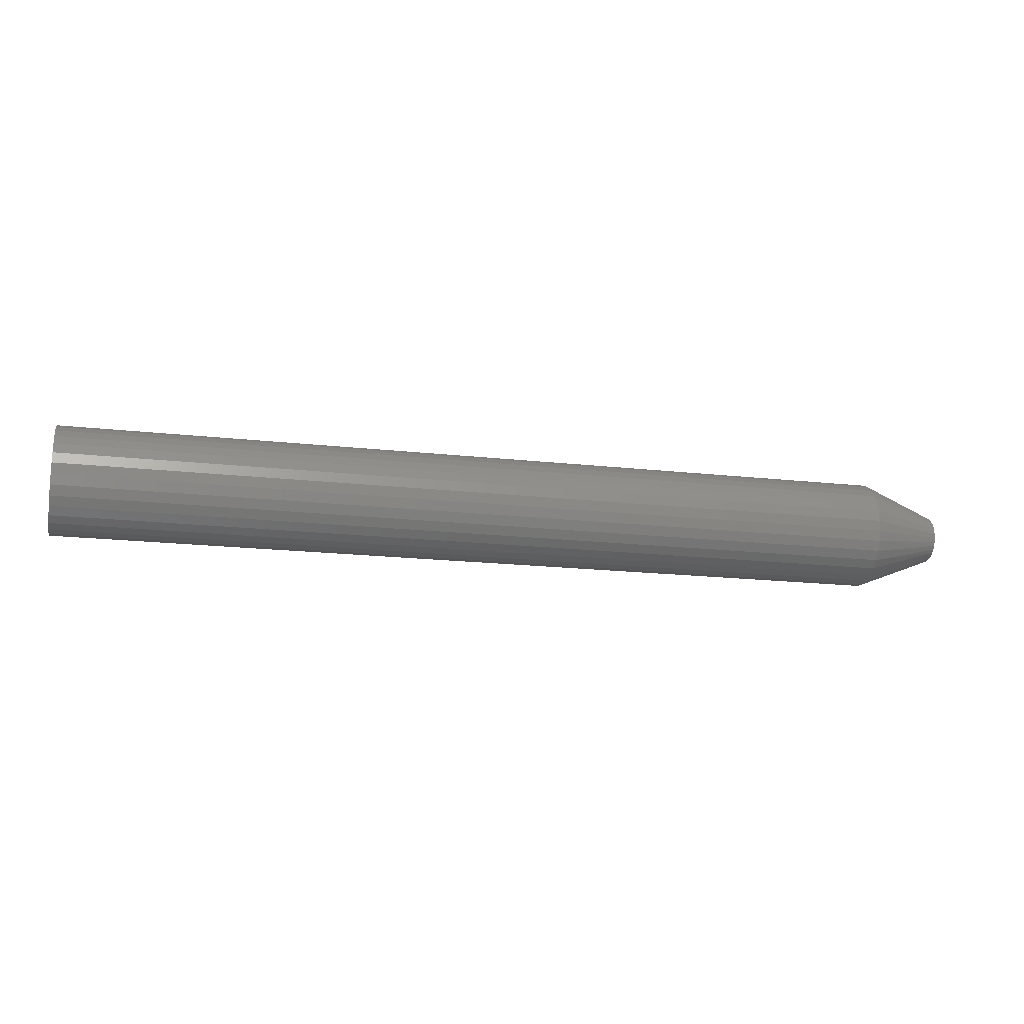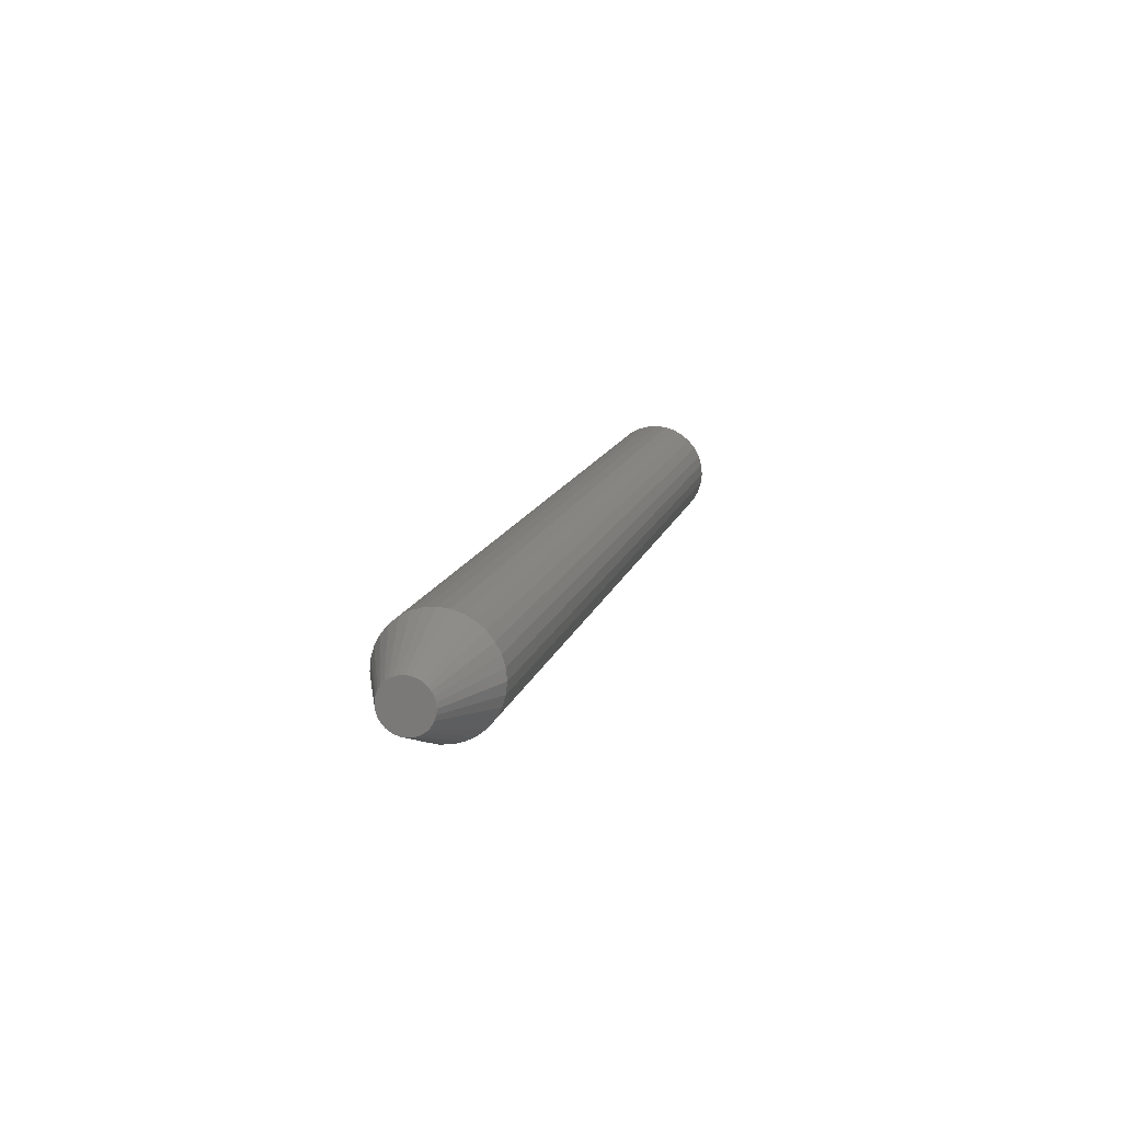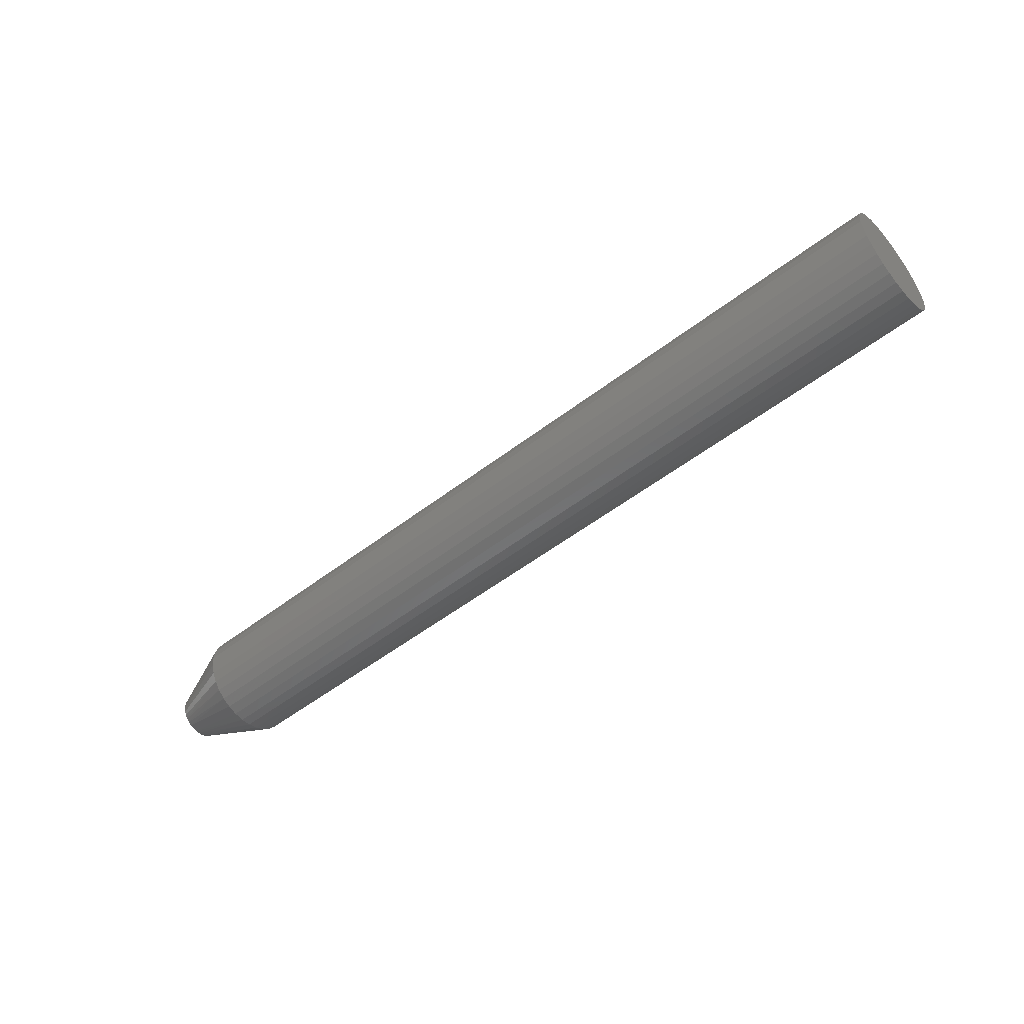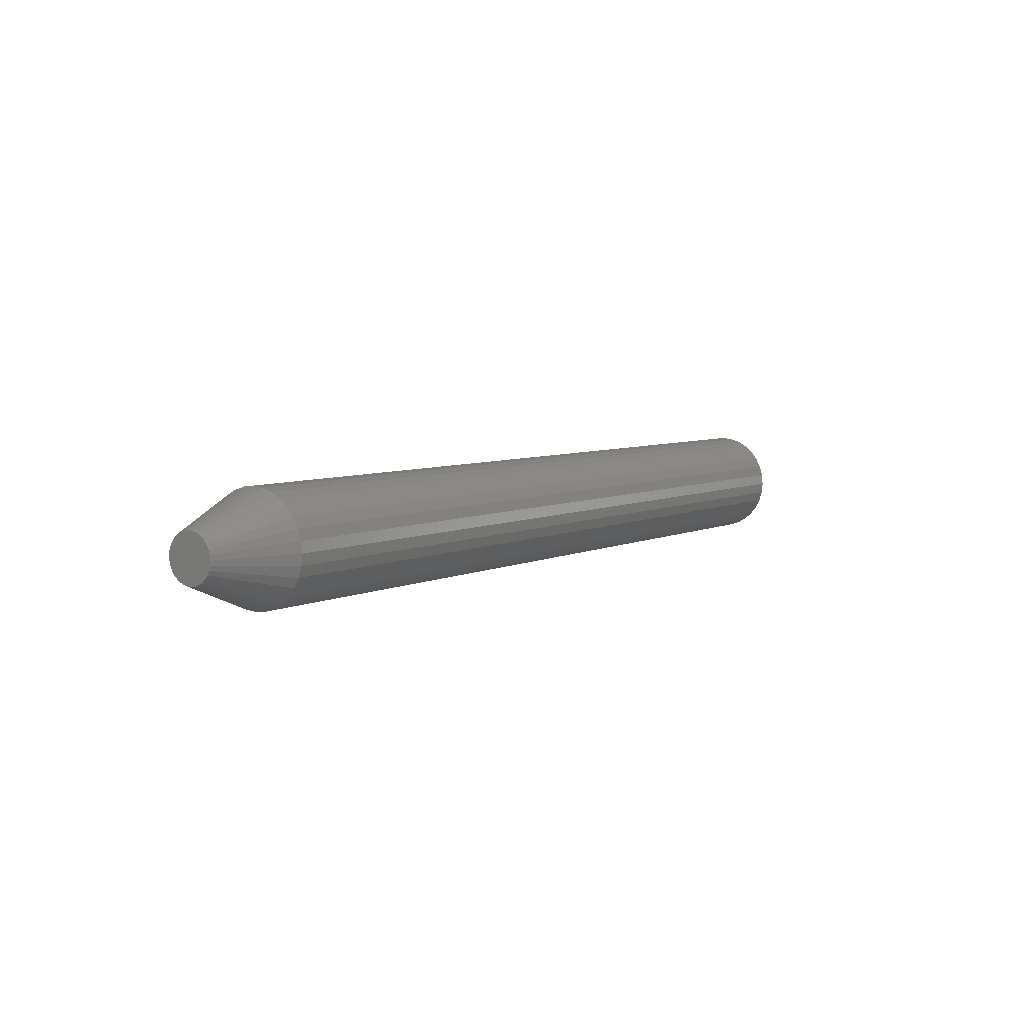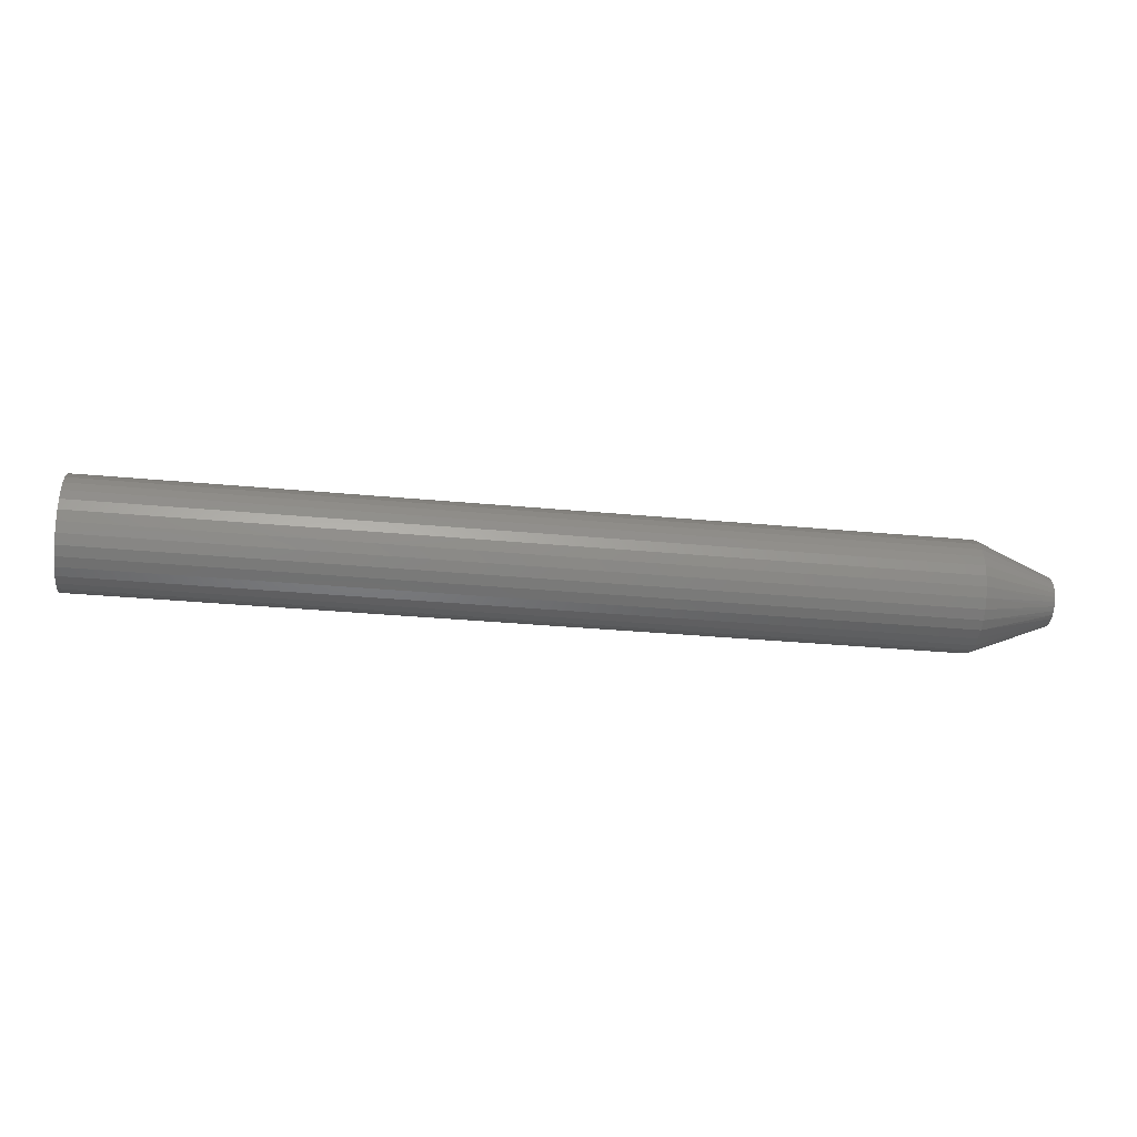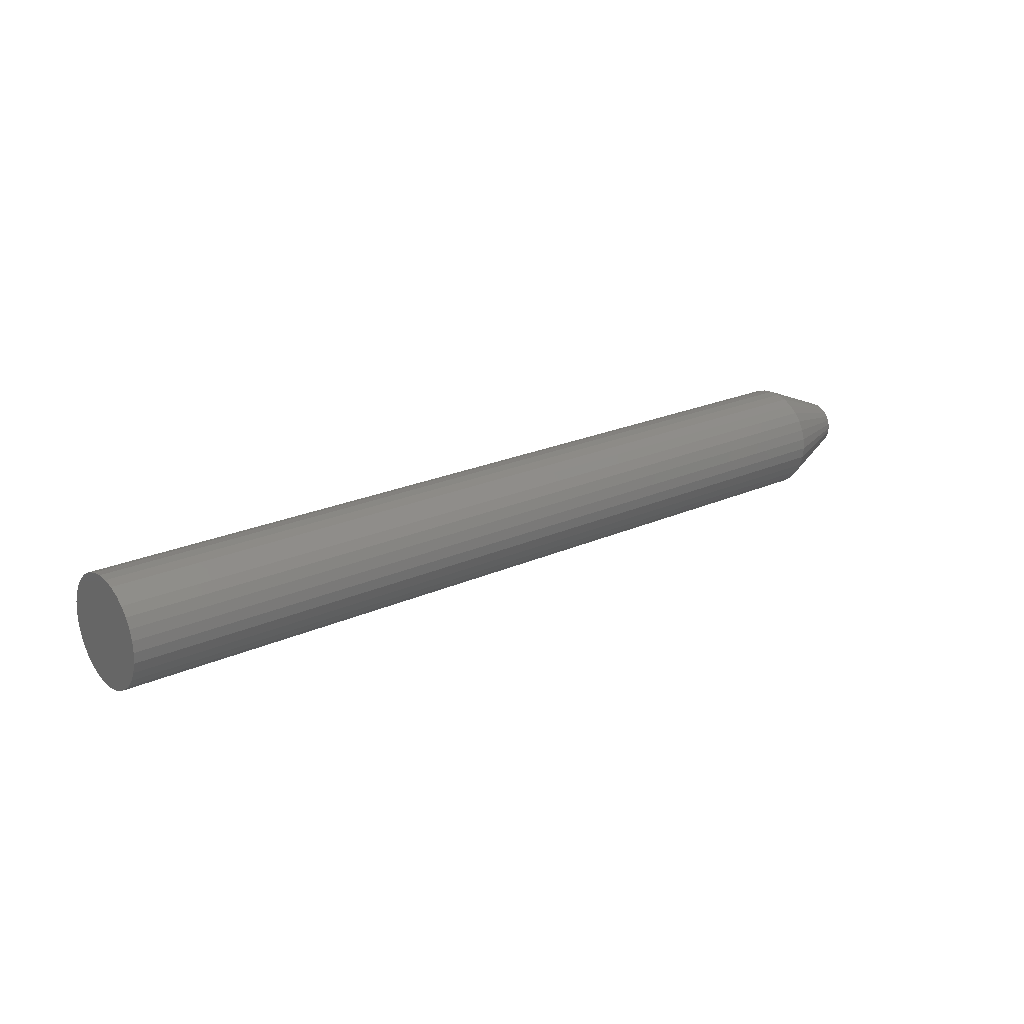
<metadata>
{"format":"stl","ext":"stl","renderer":"f3d","projection":"perspective","resolution":1024,"background":"white","views":[{"elev":-18.0,"azim":167.5,"up":"+Z"},{"elev":13.5,"azim":-76.0,"up":"+Y"},{"elev":-52.5,"azim":39.7,"up":"+Z"},{"elev":5.8,"azim":-55.0,"up":"+Z"},{"elev":-33.3,"azim":172.7,"up":"+Z"},{"elev":21.4,"azim":141.1,"up":"+Z"}]}
</metadata>
<code>
# stl→obj: 97 verts, 190 faces
v -9.426e-19 -0.7139 0.5788
v -9.426e-19 -0.7309 0.5788
v -1.108e-18 -0.7157 0.5803
v -7.406e-19 -0.7324 0.577
v -7.406e-19 -0.7124 0.577
v -5.101e-19 -0.7335 0.5749
v -5.101e-19 -0.7113 0.5749
v 8.98e-19 -0.7135 0.5622
v 8.98e-19 -0.7312 0.5622
v 7.017e-19 -0.7122 0.564
v 1.064e-18 -0.7296 0.5607
v 1.064e-18 -0.7151 0.5607
v 1.193e-18 -0.7277 0.5596
v 1.282e-18 -0.7257 0.5588
v 1.193e-18 -0.717 0.5596
v 1.327e-18 -0.7235 0.5584
v 1.327e-18 -0.7213 0.5584
v 1.282e-18 -0.7191 0.5588
v -1.108e-18 -0.729 0.5803
v -1.232e-18 -0.727 0.5814
v -1.307e-18 -0.7247 0.5821
v -1.333e-18 -0.7224 0.5823
v -1.307e-18 -0.72 0.5821
v -1.232e-18 -0.7178 0.5814
v 7.017e-19 -0.7326 0.564
v 4.815e-19 -0.7336 0.566
v 4.815e-19 -0.7112 0.566
v 2.449e-19 -0.7342 0.5681
v 2.449e-19 -0.7106 0.5681
v 1.875e-26 -0.7344 0.5703
v -4.743e-33 -0.7104 0.5703
v -2.601e-19 -0.7341 0.5727
v -2.601e-19 -0.7106 0.5727
v 0.03906 -0.6947 0.5703
v 0.4688 -0.6947 0.5703
v 0.03906 -0.6953 0.5649
v 0.4688 -0.6953 0.5649
v 0.03906 -0.6968 0.5597
v 0.4688 -0.6968 0.5597
v 0.03906 -0.6994 0.555
v 0.4688 -0.6994 0.555
v 0.03906 -0.7028 0.5508
v 0.4688 -0.7028 0.5508
v 0.03906 -0.707 0.5473
v 0.4688 -0.707 0.5473
v 0.03906 -0.7118 0.5448
v 0.4688 -0.7118 0.5448
v 0.03906 -0.717 0.5432
v 0.4688 -0.717 0.5432
v 0.03906 -0.7224 0.5427
v 0.4688 -0.7224 0.5427
v 0.03906 -0.7278 0.5432
v 0.4688 -0.7278 0.5432
v 0.03906 -0.7329 0.5448
v 0.4688 -0.7329 0.5448
v 0.03906 -0.7377 0.5473
v 0.4688 -0.7377 0.5473
v 0.03906 -0.7419 0.5508
v 0.4688 -0.7419 0.5508
v 0.03906 -0.7453 0.555
v 0.4688 -0.7453 0.555
v 0.03906 -0.7479 0.5597
v 0.4688 -0.7479 0.5597
v 0.03906 -0.7495 0.5649
v 0.4688 -0.7495 0.5649
v 0.03906 -0.75 0.5703
v 0.4688 -0.75 0.5703
v 0.03906 -0.7495 0.5757
v 0.4688 -0.7495 0.5757
v 0.03906 -0.7479 0.5809
v 0.4688 -0.7479 0.5809
v 0.03906 -0.7453 0.5857
v 0.4688 -0.7453 0.5857
v 0.03906 -0.7419 0.5899
v 0.4688 -0.7419 0.5899
v 0.03906 -0.7377 0.5933
v 0.4688 -0.7377 0.5933
v 0.03906 -0.7329 0.5958
v 0.4688 -0.7329 0.5958
v 0.03906 -0.7278 0.5974
v 0.4688 -0.7278 0.5974
v 0.03906 -0.7224 0.5979
v 0.4688 -0.7224 0.5979
v 0.03906 -0.717 0.5974
v 0.4688 -0.717 0.5974
v 0.03906 -0.7118 0.5958
v 0.4688 -0.7118 0.5958
v 0.03906 -0.707 0.5933
v 0.4688 -0.707 0.5933
v 0.03906 -0.7028 0.5899
v 0.4688 -0.7028 0.5899
v 0.03906 -0.6994 0.5857
v 0.4688 -0.6994 0.5857
v 0.03906 -0.6968 0.5809
v 0.4688 -0.6968 0.5809
v 0.03906 -0.6953 0.5757
v 0.4688 -0.6953 0.5757
f 1 2 3
f 1 4 2
f 5 4 1
f 6 4 5
f 7 6 5
f 8 9 10
f 8 11 9
f 12 11 8
f 12 13 11
f 14 13 12
f 15 14 12
f 15 16 14
f 17 16 15
f 18 17 15
f 19 20 21
f 19 21 22
f 19 22 23
f 19 23 24
f 19 24 3
f 19 3 2
f 9 25 10
f 10 25 26
f 10 26 27
f 27 26 28
f 27 28 29
f 29 28 30
f 29 30 31
f 31 30 32
f 31 32 33
f 33 32 6
f 33 6 7
f 34 35 36
f 36 35 37
f 36 37 38
f 38 37 39
f 38 39 40
f 40 39 41
f 40 41 42
f 42 41 43
f 42 43 44
f 44 43 45
f 44 45 46
f 46 45 47
f 46 47 48
f 48 47 49
f 48 49 50
f 50 49 51
f 50 51 52
f 52 51 53
f 52 53 54
f 54 53 55
f 54 55 56
f 56 55 57
f 56 57 58
f 58 57 59
f 58 59 60
f 60 59 61
f 60 61 62
f 62 61 63
f 62 63 64
f 64 63 65
f 64 65 66
f 66 65 67
f 66 67 68
f 68 67 69
f 68 69 70
f 70 69 71
f 70 71 72
f 72 71 73
f 72 73 74
f 74 73 75
f 74 75 76
f 76 75 77
f 76 77 78
f 78 77 79
f 78 79 80
f 80 79 81
f 80 81 82
f 82 81 83
f 82 83 84
f 84 83 85
f 84 85 86
f 86 85 87
f 86 87 88
f 88 87 89
f 88 89 90
f 90 89 91
f 90 91 92
f 92 91 93
f 92 93 94
f 94 93 95
f 94 95 96
f 96 95 97
f 96 97 34
f 34 97 35
f 31 96 34
f 31 33 96
f 66 32 30
f 66 68 32
f 7 94 96
f 7 96 33
f 5 92 94
f 5 94 7
f 1 90 92
f 1 92 5
f 3 88 90
f 3 90 1
f 24 86 88
f 24 88 3
f 23 84 86
f 23 86 24
f 22 82 84
f 22 84 23
f 21 80 82
f 21 82 22
f 20 78 80
f 20 80 21
f 19 76 78
f 19 78 20
f 2 74 76
f 2 76 19
f 4 72 74
f 4 74 2
f 6 70 72
f 6 72 4
f 68 70 32
f 32 70 6
f 30 64 66
f 30 28 64
f 34 29 31
f 34 36 29
f 26 62 64
f 26 64 28
f 25 60 62
f 25 62 26
f 9 58 60
f 9 60 25
f 11 56 58
f 11 58 9
f 13 54 56
f 13 56 11
f 14 52 54
f 14 54 13
f 16 50 52
f 16 52 14
f 48 17 18
f 48 50 17
f 17 50 16
f 46 18 15
f 46 48 18
f 44 15 12
f 44 46 15
f 42 12 8
f 42 44 12
f 40 8 10
f 40 42 8
f 38 10 27
f 38 40 10
f 29 36 27
f 36 38 27
f 83 81 79
f 85 83 79
f 85 79 87
f 87 79 77
f 87 77 89
f 89 77 75
f 89 75 91
f 91 75 73
f 91 73 93
f 93 73 71
f 93 71 95
f 95 71 69
f 95 69 97
f 37 63 39
f 39 63 61
f 39 61 41
f 41 61 59
f 41 59 43
f 43 59 57
f 43 57 45
f 45 57 55
f 45 55 47
f 47 55 53
f 47 53 51
f 47 51 49
f 97 69 35
f 35 69 67
f 35 67 37
f 37 67 65
f 37 65 63

</code>
